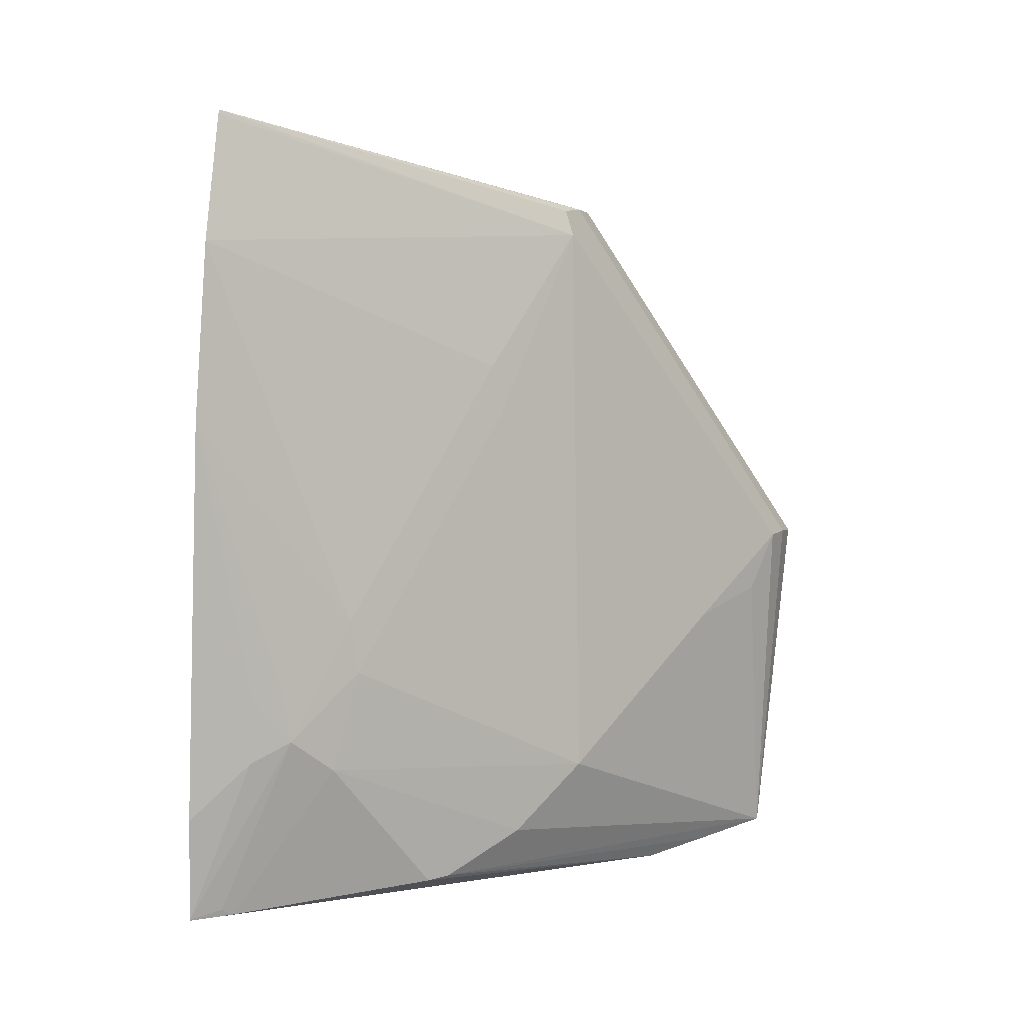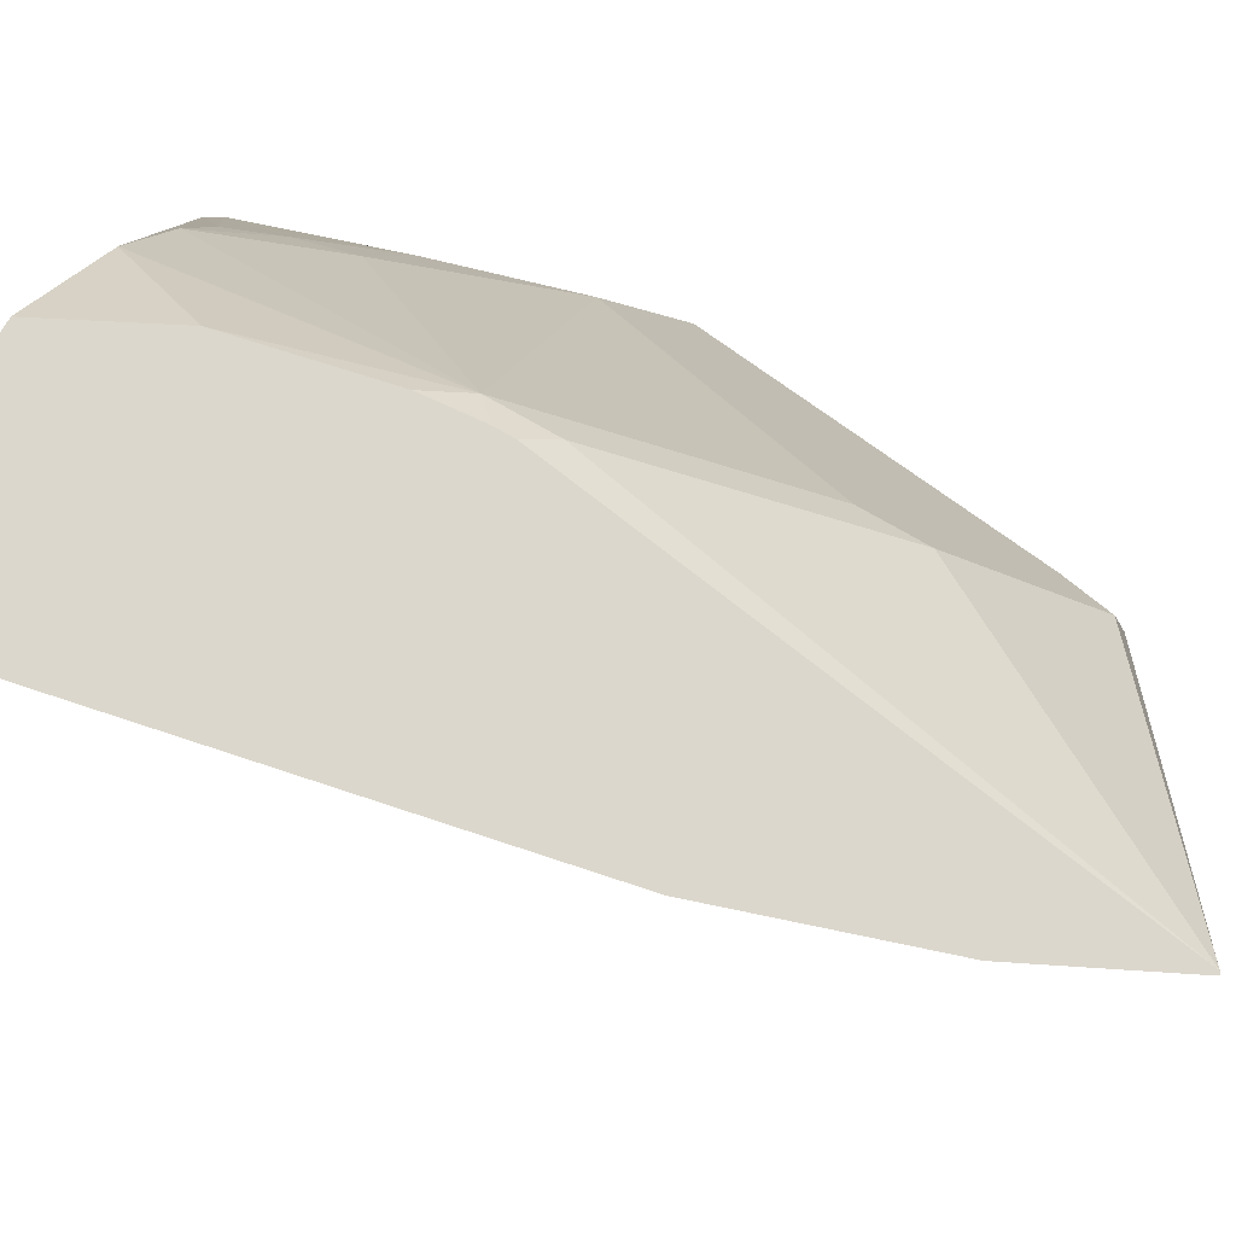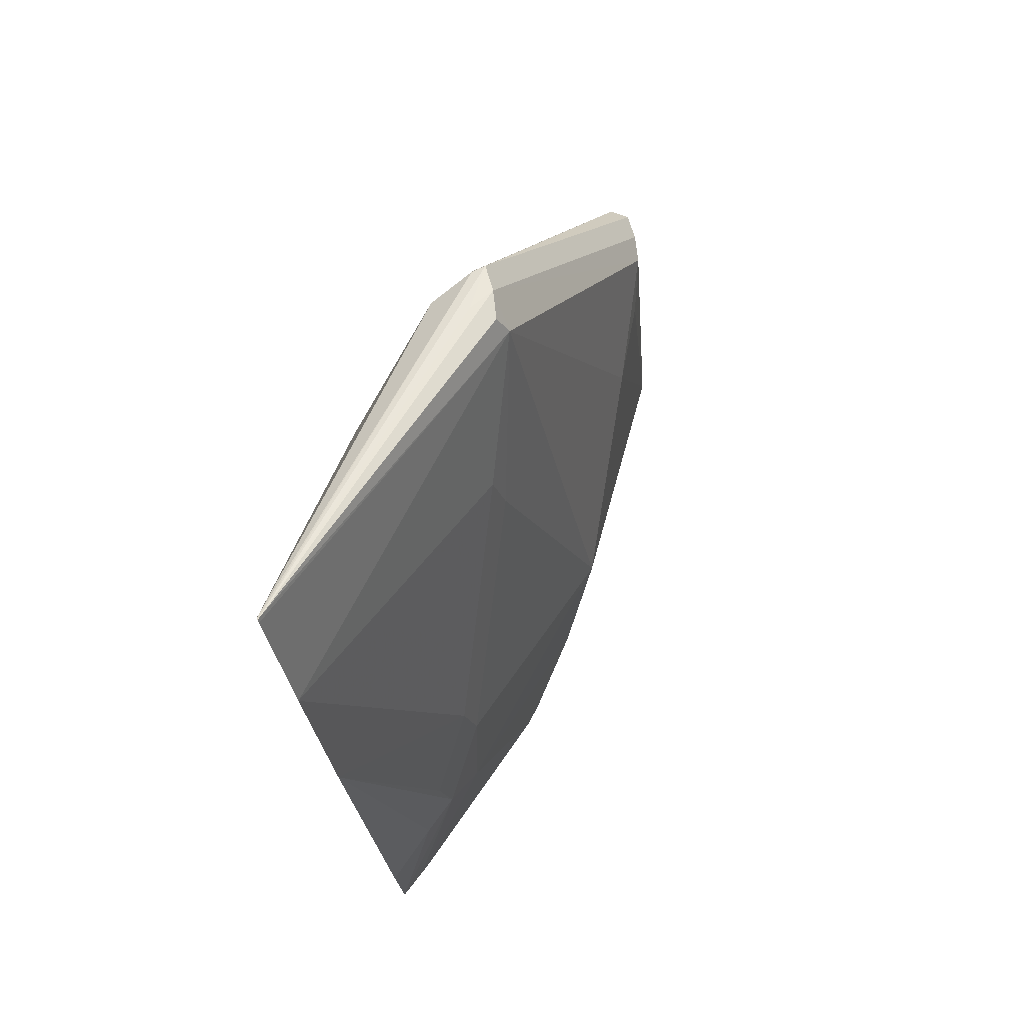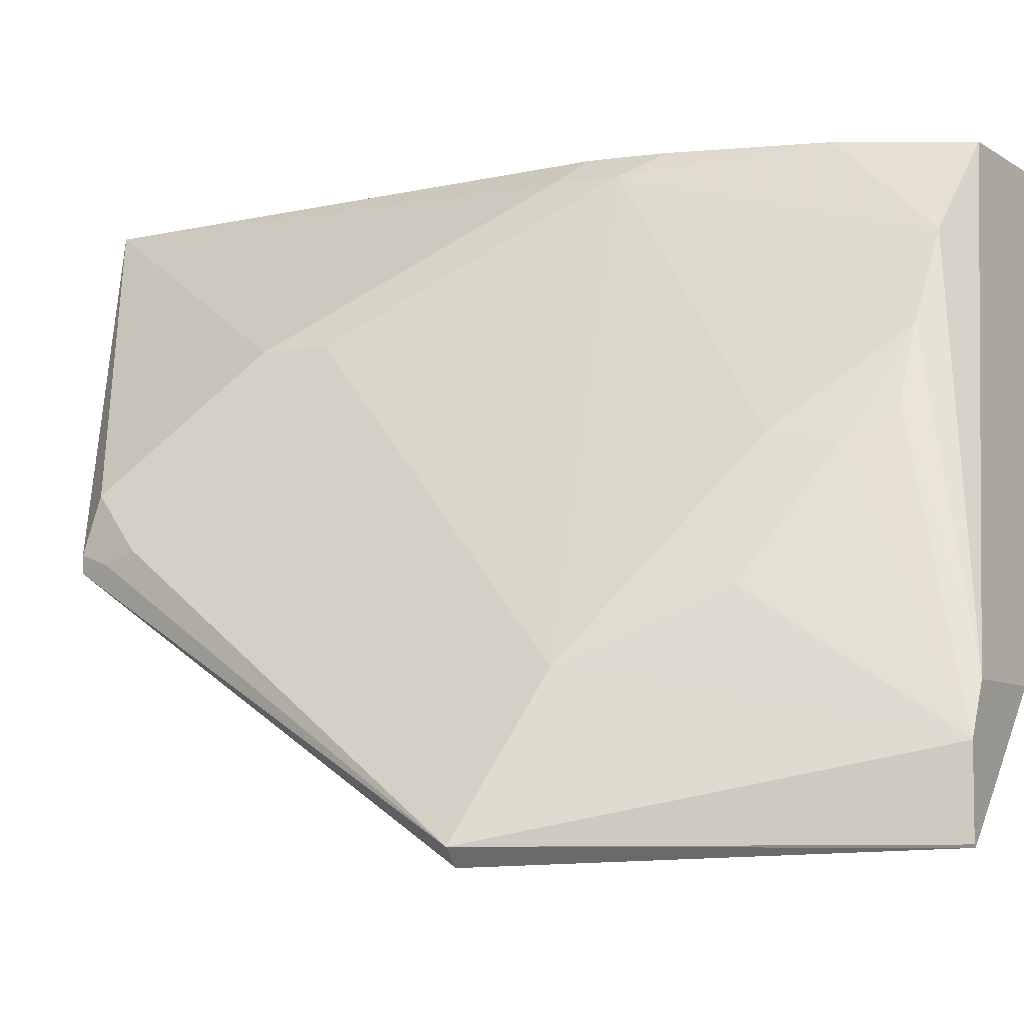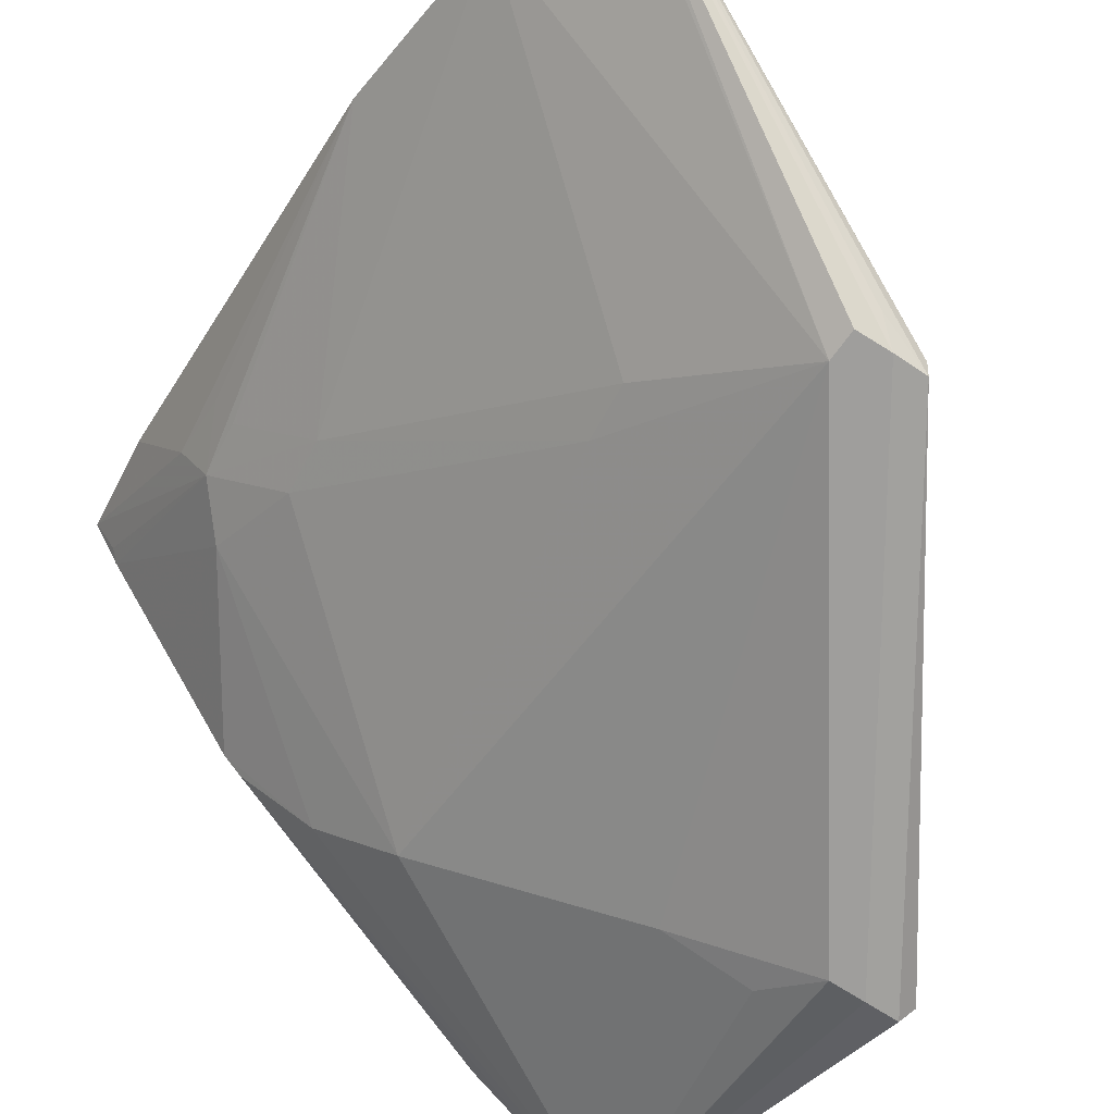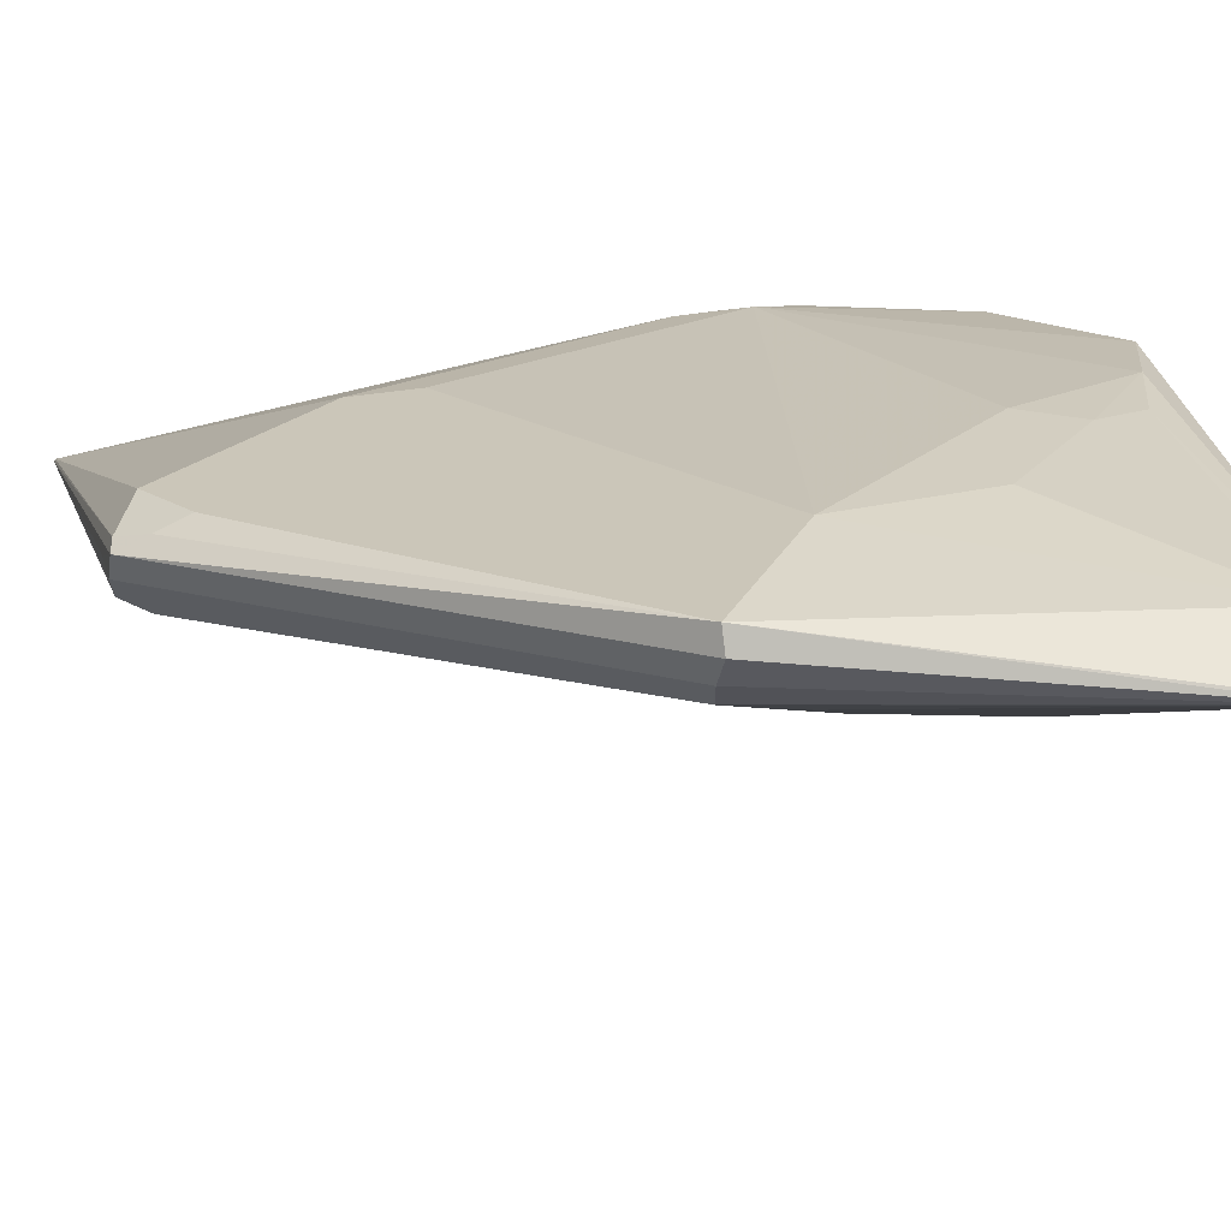
<metadata>
{"format":"obj","ext":"obj","renderer":"f3d","projection":"perspective","resolution":1024,"background":"white","views":[{"elev":21.0,"azim":-78.8,"up":"+Z"},{"elev":72.8,"azim":-59.7,"up":"+Y"},{"elev":77.3,"azim":-114.6,"up":"+Z"},{"elev":-6.7,"azim":118.0,"up":"+Y"},{"elev":-43.0,"azim":-16.5,"up":"+Y"},{"elev":-39.6,"azim":99.6,"up":"+Y"}]}
</metadata>
<code>
v 0.3506 0.4786 0.002505
v 0.3452 0.4854 0.002505
v 0.4313 0.4085 -0.02652
v 0.3063 0.5527 0.002505
v 0.2989 0.5673 0.002505
v 0.2989 0.5673 0.002964
v 0.3043 0.5673 0.04241
v 0.315 0.5459 0.063
v 0.322 0.5319 0.07
v 0.3045 0.5564 0.005261
v 0.329 0.5179 0.05602
v 0.371 0.455 0.01402
v 0.4723 0.3673 -0.02652
v 0.392 0.434 0.035
v 0.455 0.392 0.07699
v 0.4794 0.3745 0.08049
v 0.4934 0.3675 0.09974
v 0.4725 0.3672 -0.02652
v 0.4513 0.3883 -0.02652
v 0.473 0.3934 -0.02652
v 0.473 0.368 -0.02652
v 0.5197 0.3675 0.09448
v 0.4969 0.413 0.07701
v 0.4777 0.4515 0.2205
v 0.476 0.448 0.2309
v 0.4724 0.4515 0.2415
v 0.4689 0.469 0.238
v 0.4479 0.5109 0.196
v 0.4479 0.5109 0.175
v 0.4129 0.5599 0.09799
v 0.4129 0.5599 0.119
v 0.3788 0.5673 0.2952
v 0.378 0.5673 0.2957
v 0.4055 0.5673 0.1116
v 0.4055 0.5673 0.1054
v 0.4038 0.5673 0.08637
v 0.3937 0.5673 0.03986
v 0.3745 0.5673 0.002505
v 0.4654 0.4086 -0.02652
v 0.4415 0.483 0.002505
v 0.4514 0.4725 0.01577
v 0.4292 0.5064 0.002505
v 0.4094 0.5354 0.002505
v 0.3935 0.5673 0.03928
v 0.4549 0.476 0.035
v 0.4759 0.434 0.035
v 0.3352 0.5673 0.1894
v 0.3562 0.5673 0.2524
v 0.3772 0.5673 0.2944
v 0.4479 0.448 0.238
v 0.4094 0.4725 0.1942
v 0.3465 0.5144 0.1103
v 0.4059 0.469 0.175
v 0.343 0.5109 0.09102
v 0.3255 0.5354 0.08927
v 0.3202 0.5459 0.08662
v 0.4619 0.448 0.245
v 0.4514 0.4515 0.2467
v 0.4584 0.4585 0.2485
v 0.4724 0.4462 0.2415
v 0.5144 0.3622 0.09448
v 0.5039 0.364 0.09799
f 52 55 9
f 48 33 47
f 49 33 48
f 49 50 33
f 49 48 50
f 52 54 53
f 52 51 48
f 52 53 51
f 52 9 54
f 47 33 5
f 48 51 50
f 41 46 20
f 39 38 43
f 45 30 23
f 45 23 46
f 45 46 41
f 45 41 42
f 45 42 30
f 43 30 42
f 43 37 30
f 44 38 37
f 44 37 43
f 44 43 38
f 39 43 42
f 40 39 42
f 52 47 55
f 46 23 20
f 52 48 47
f 62 17 18
f 56 9 47
f 25 26 60
f 25 60 22
f 61 22 60
f 61 18 22
f 62 57 17
f 40 42 41
f 62 18 61
f 62 61 57
f 57 61 60
f 59 57 60
f 59 60 33
f 59 33 57
f 57 33 58
f 57 58 50
f 57 50 17
f 15 17 50
f 15 50 14
f 53 50 51
f 53 14 50
f 53 54 14
f 12 14 11
f 11 14 54
f 9 11 54
f 7 47 5
f 8 47 7
f 56 47 8
f 56 8 9
f 55 47 9
f 40 41 20
f 24 29 28
f 39 20 3
f 19 3 18
f 19 1 3
f 13 1 19
f 13 19 18
f 13 18 17
f 16 13 17
f 16 17 15
f 16 15 13
f 13 15 14
f 13 14 12
f 13 12 1
f 2 1 12
f 20 18 3
f 2 12 11
f 4 11 9
f 10 6 4
f 10 4 9
f 10 9 6
f 6 9 8
f 6 8 7
f 6 7 5
f 6 5 4
f 4 5 3
f 4 3 2
f 2 3 1
f 26 33 60
f 4 2 11
f 21 18 20
f 21 22 18
f 21 20 22
f 39 3 5
f 39 5 38
f 38 5 37
f 37 5 33
f 34 37 33
f 36 37 34
f 36 30 37
f 35 30 36
f 35 36 34
f 35 34 30
f 31 30 34
f 32 31 34
f 32 34 33
f 32 33 26
f 32 26 27
f 32 27 28
f 32 28 31
f 31 28 30
f 29 30 28
f 29 23 30
f 24 23 29
f 24 28 27
f 24 27 26
f 24 26 25
f 24 25 22
f 24 22 23
f 23 22 20
f 40 20 39
f 58 33 50

</code>
